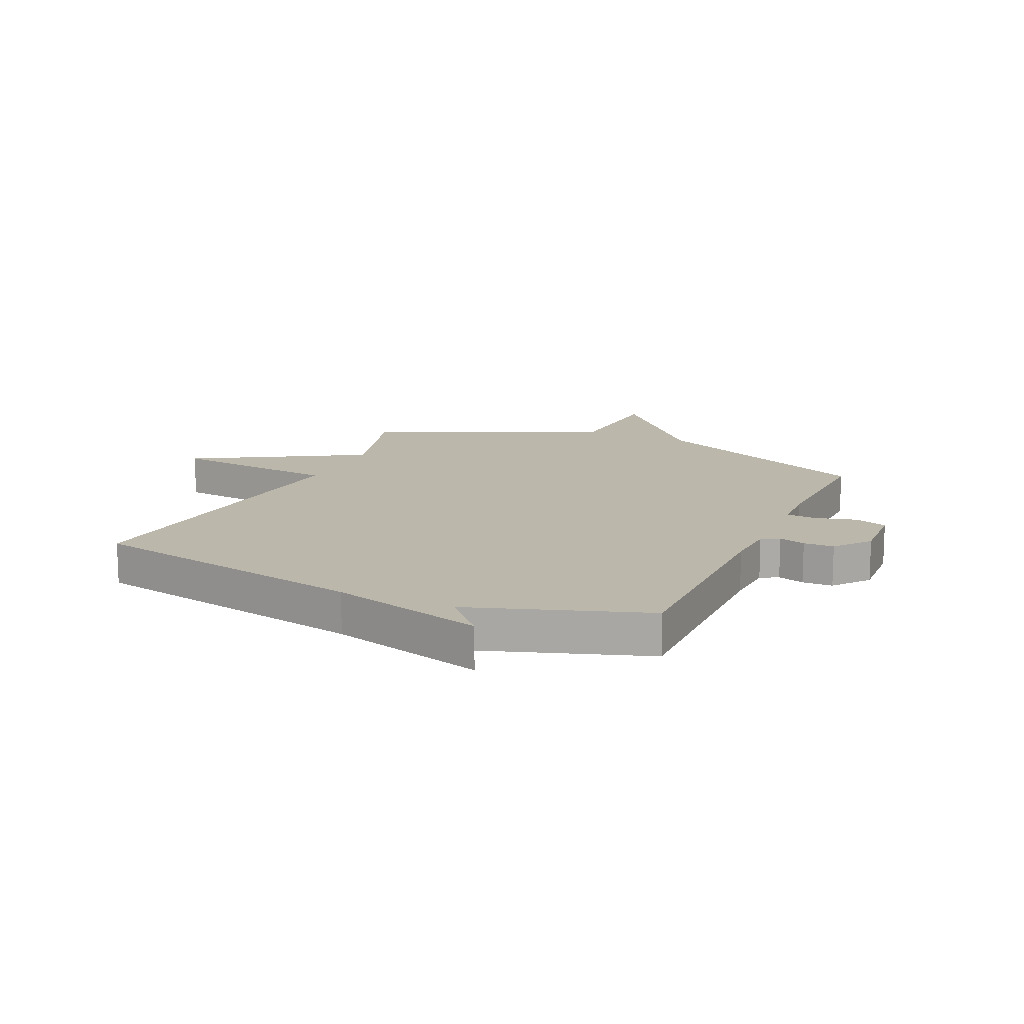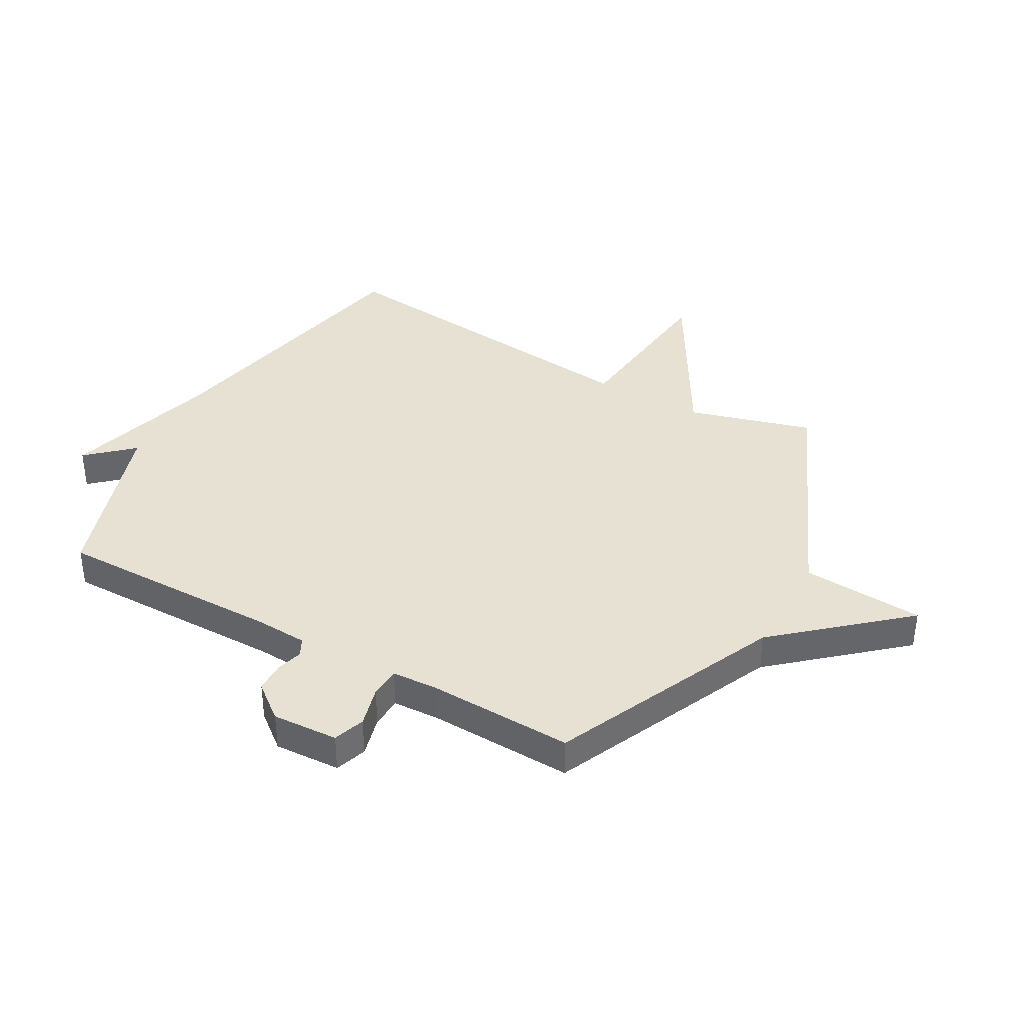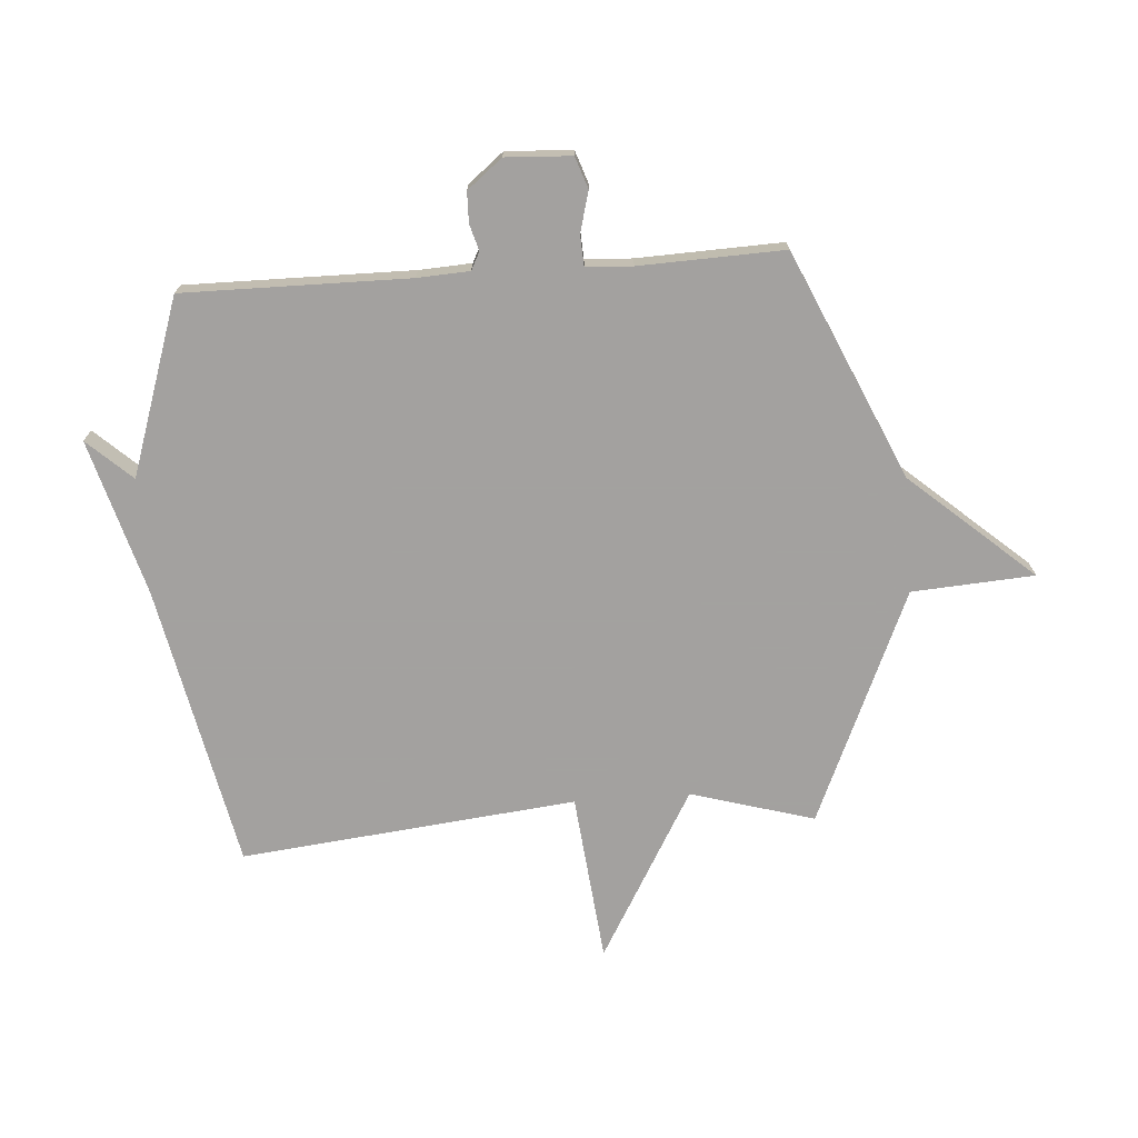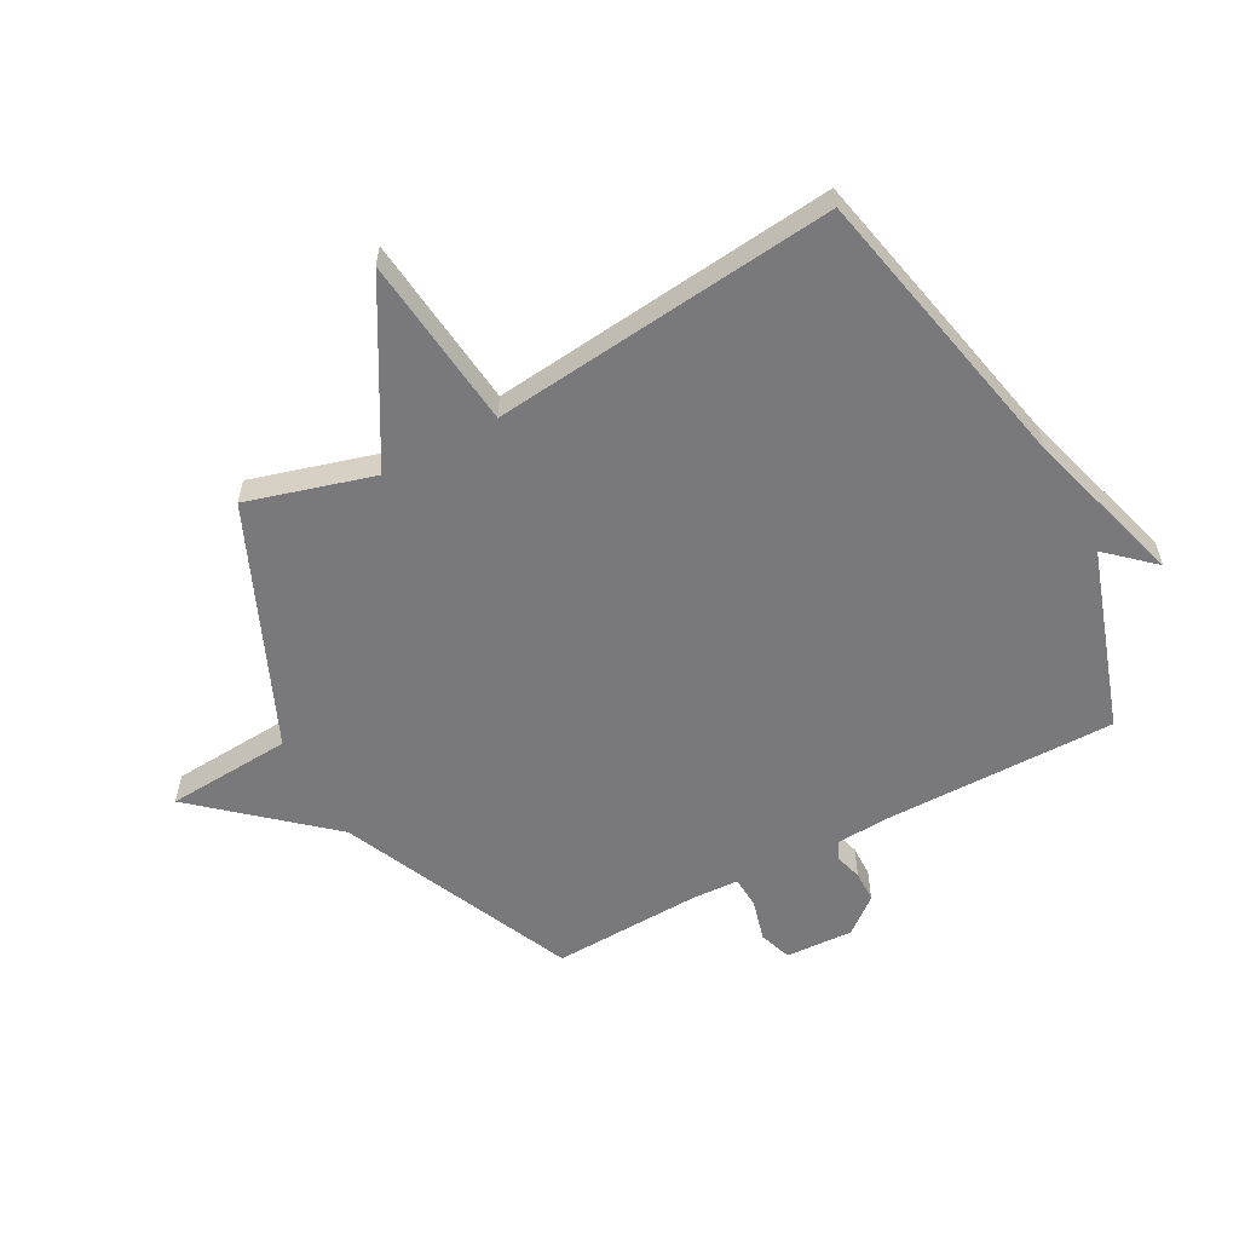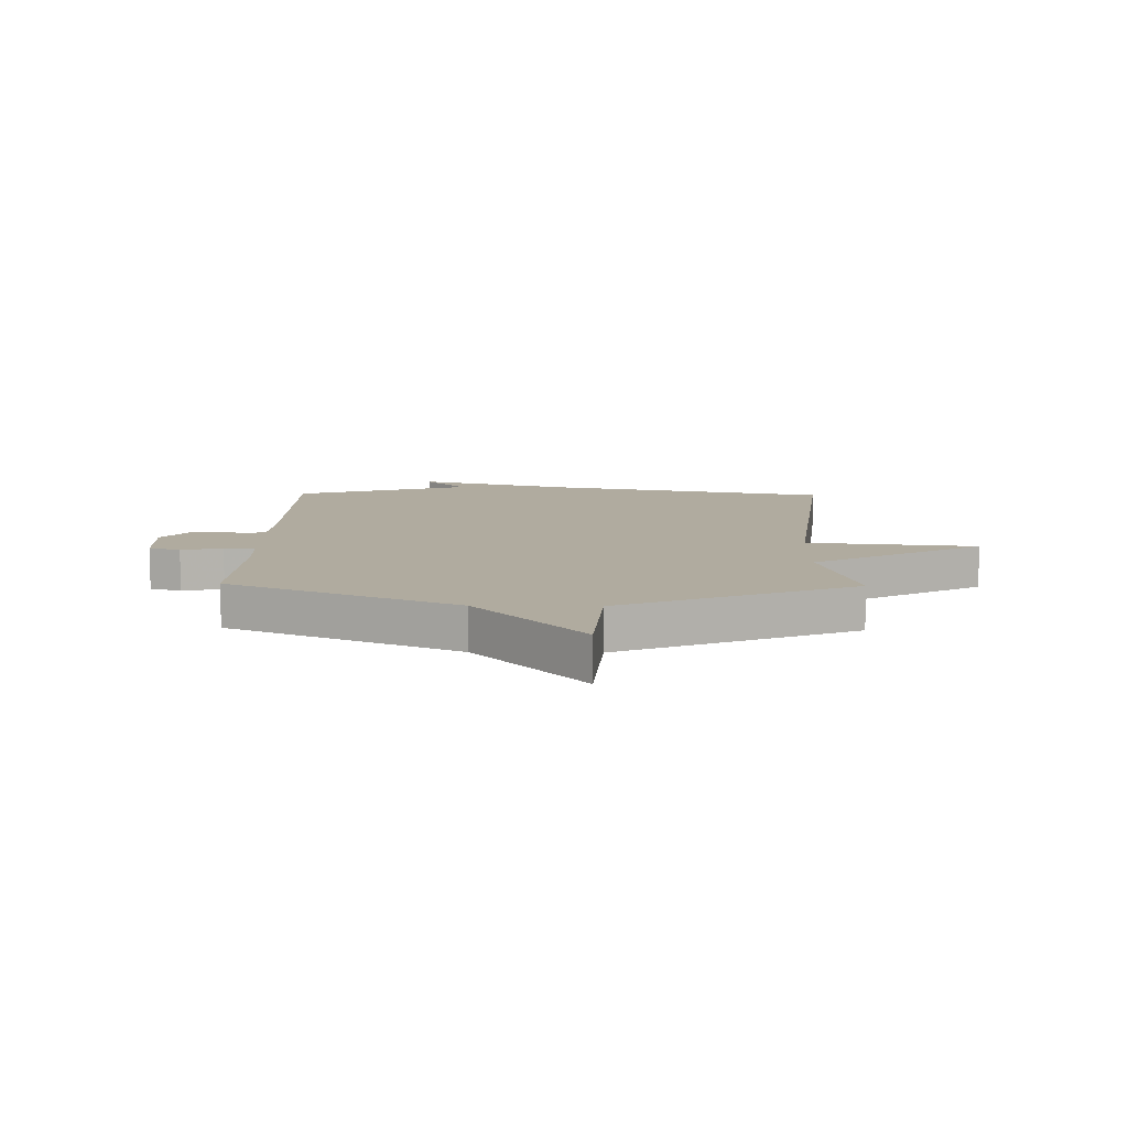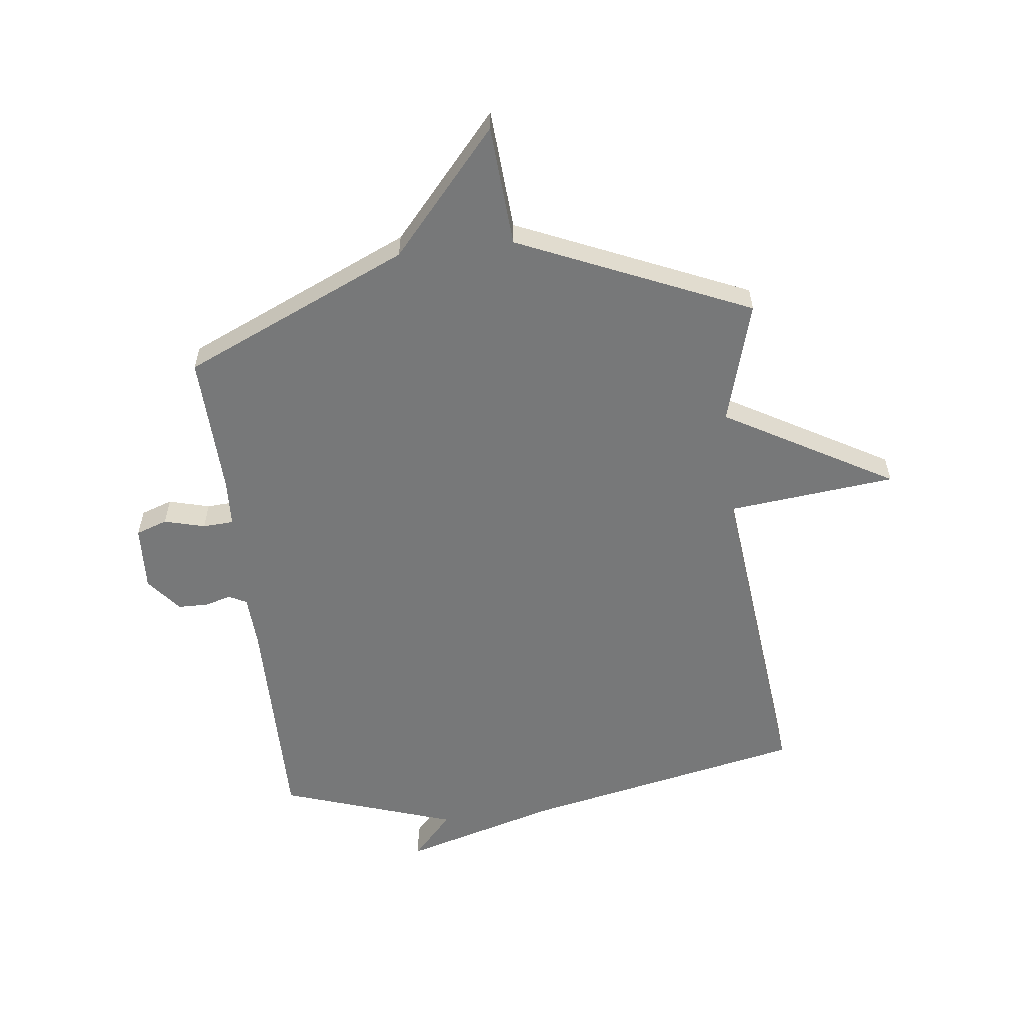
<metadata>
{"format":"obj","ext":"obj","renderer":"f3d","projection":"perspective","resolution":1024,"background":"white","views":[{"elev":14.3,"azim":24.2,"up":"+Y"},{"elev":38.6,"azim":119.3,"up":"+Y"},{"elev":-72.3,"azim":94.1,"up":"+Y"},{"elev":-57.9,"azim":-61.5,"up":"+Y"},{"elev":9.7,"azim":-178.8,"up":"+Y"},{"elev":-57.4,"azim":-173.2,"up":"+Y"}]}
</metadata>
<code>
v 0.5 0.07 -0.5
v 0.104 0.07 -0.677
v -0.082 0.07 -0.89
v -0.096 0.07 -0.677
v -0.5 0.07 -0.5
v -0.438 0.07 -0.285
v -0.732 0.07 -0.116
v -0.438 0.07 -0.085
v -0.5 0.07 0.5
v -0.006 0.07 0.602
v 0.265 0.07 0.68
v 0.194 0.07 0.602
v 0.5 0.07 0.5
v 0.497 0.07 0.107
v 0.502 0.07 0.016
v 0.533 0.07 0
v 0.579 0.07 0.013
v 0.632 0.07 0.012
v 0.681 0.07 -0.049
v 0.675 0.07 -0.164
v 0.62 0.07 -0.183
v 0.549 0.07 -0.164
v 0.495 0.07 -0.167
v 0.491 0.07 -0.248
v 0.5 0 -0.5
v 0.104 0 -0.677
v -0.082 0 -0.89
v -0.096 0 -0.677
v -0.5 0 -0.5
v -0.438 0 -0.285
v -0.732 0 -0.116
v -0.438 0 -0.085
v -0.5 0 0.5
v -0.006 0 0.602
v 0.265 0 0.68
v 0.194 0 0.602
v 0.5 0 0.5
v 0.497 0 0.107
v 0.502 0 0.016
v 0.533 0 0
v 0.579 0 0.013
v 0.632 0 0.012
v 0.681 0 -0.049
v 0.675 0 -0.164
v 0.62 0 -0.183
v 0.549 0 -0.164
v 0.495 0 -0.167
v 0.491 0 -0.248
f 20 21 22
f 19 20 22
f 18 19 22
f 17 18 22
f 16 17 22
f 15 16 22 23
f 14 15 23 24
f 12 13 14 24
f 10 11 12
f 24 1 2
f 12 24 2
f 10 12 2
f 9 10 2
f 8 9 2
f 4 5 6
f 2 3 4
f 2 4 6
f 8 2 6
f 6 7 8
f 46 45 44
f 46 44 43
f 46 43 42
f 46 42 41
f 46 41 40
f 47 46 40 39
f 48 47 39 38
f 48 38 37 36
f 36 35 34
f 26 25 48
f 26 48 36
f 26 36 34
f 26 34 33
f 26 33 32
f 30 29 28
f 28 27 26
f 30 28 26
f 30 26 32
f 32 31 30
f 1 25 26 2
f 2 26 27 3
f 3 27 28 4
f 4 28 29 5
f 5 29 30 6
f 6 30 31 7
f 7 31 32 8
f 8 32 33 9
f 9 33 34 10
f 10 34 35 11
f 11 35 36 12
f 12 36 37 13
f 13 37 38 14
f 14 38 39 15
f 15 39 40 16
f 16 40 41 17
f 17 41 42 18
f 18 42 43 19
f 19 43 44 20
f 20 44 45 21
f 21 45 46 22
f 22 46 47 23
f 23 47 48 24
f 24 48 25 1

</code>
